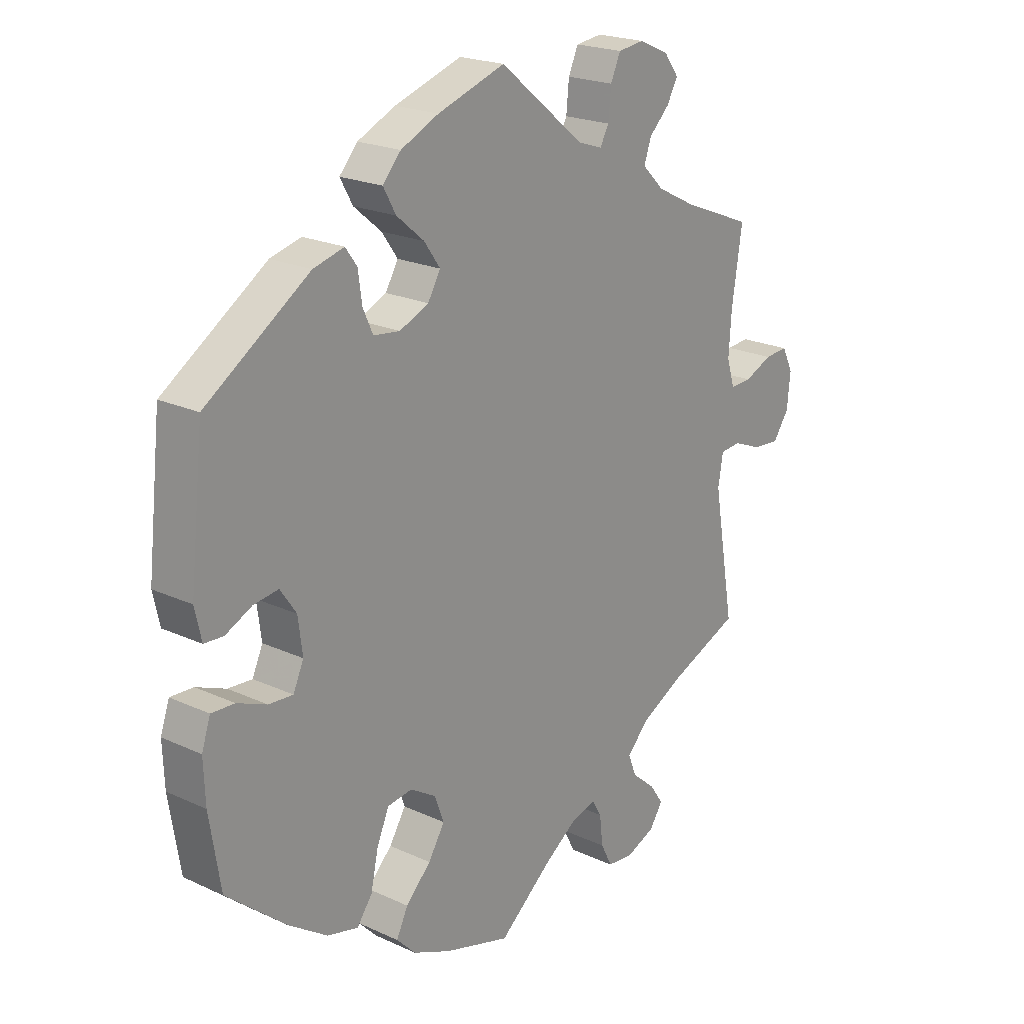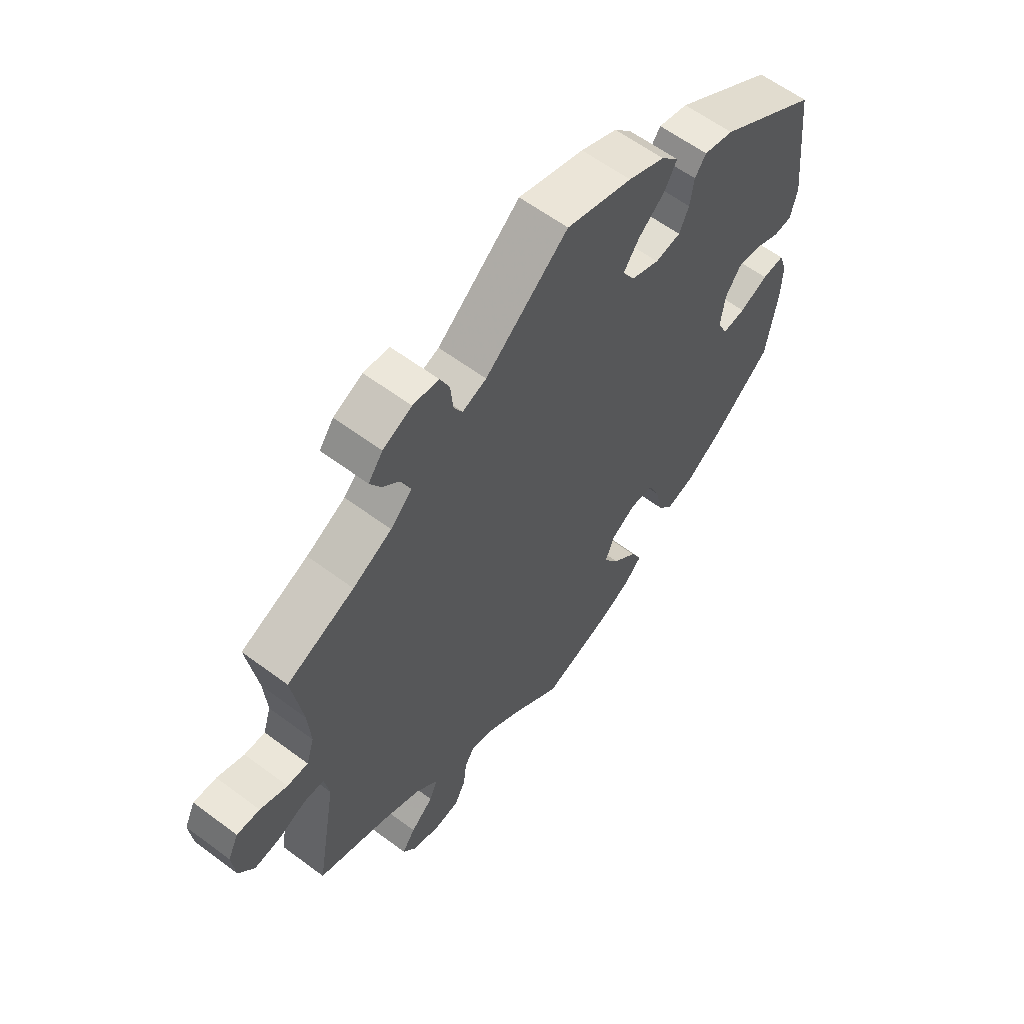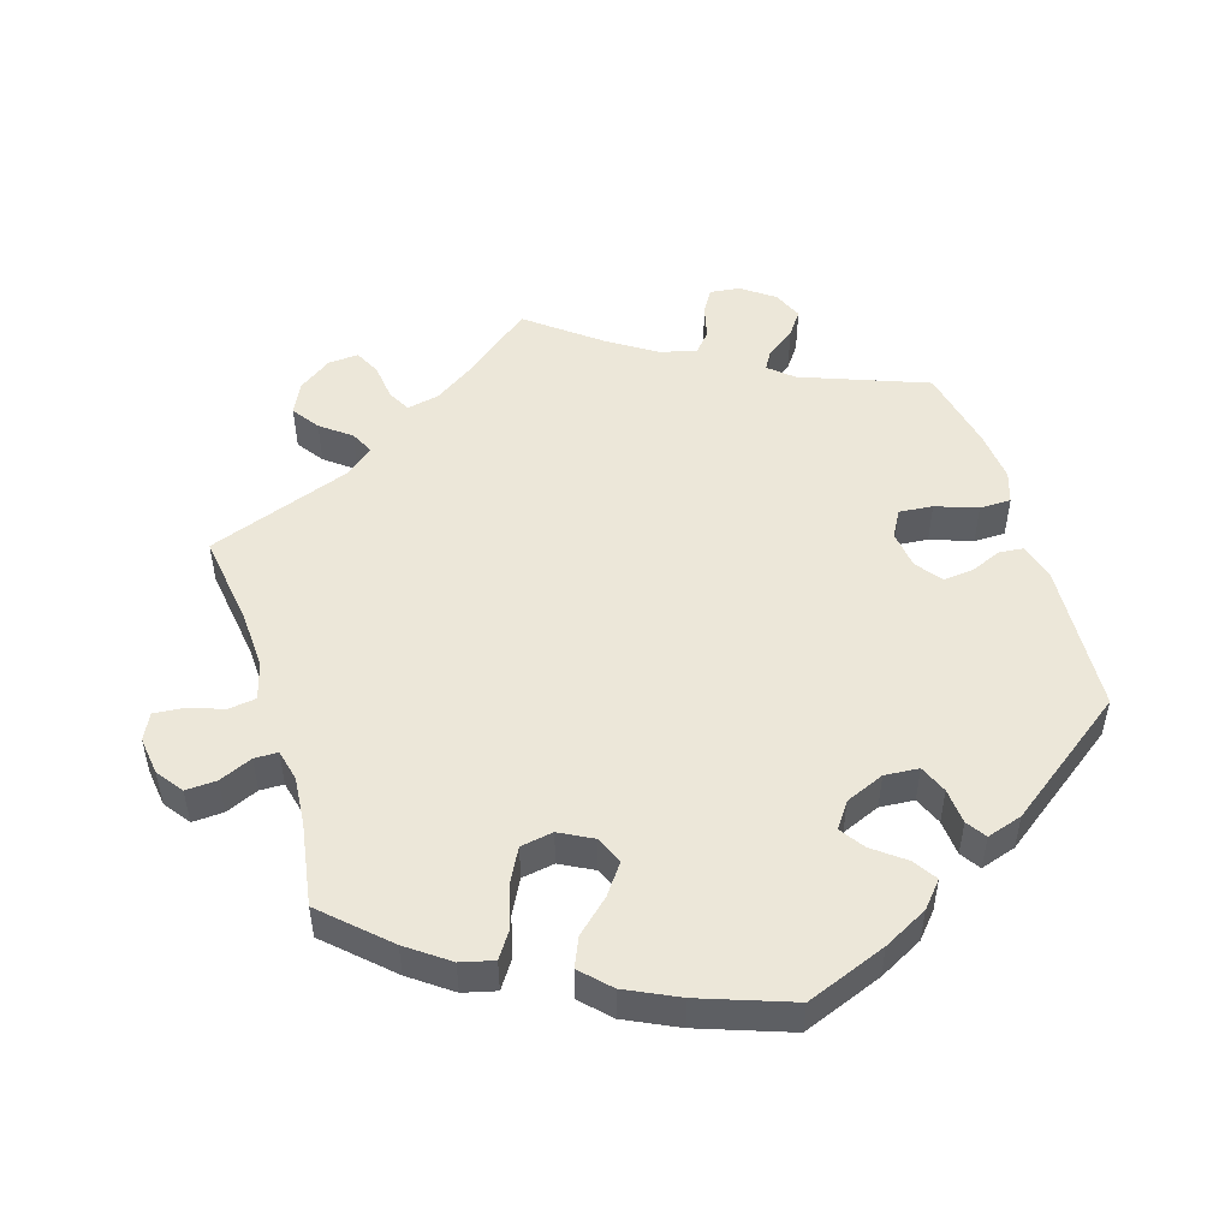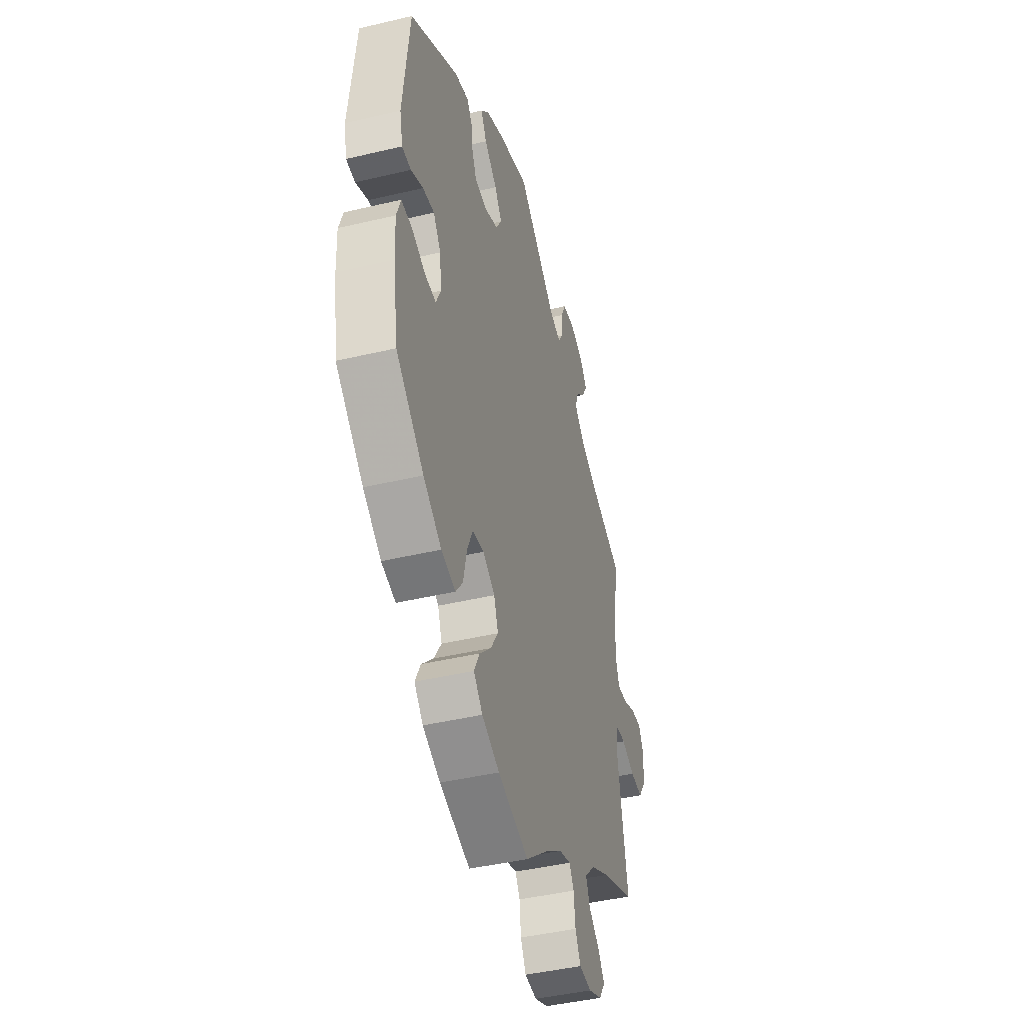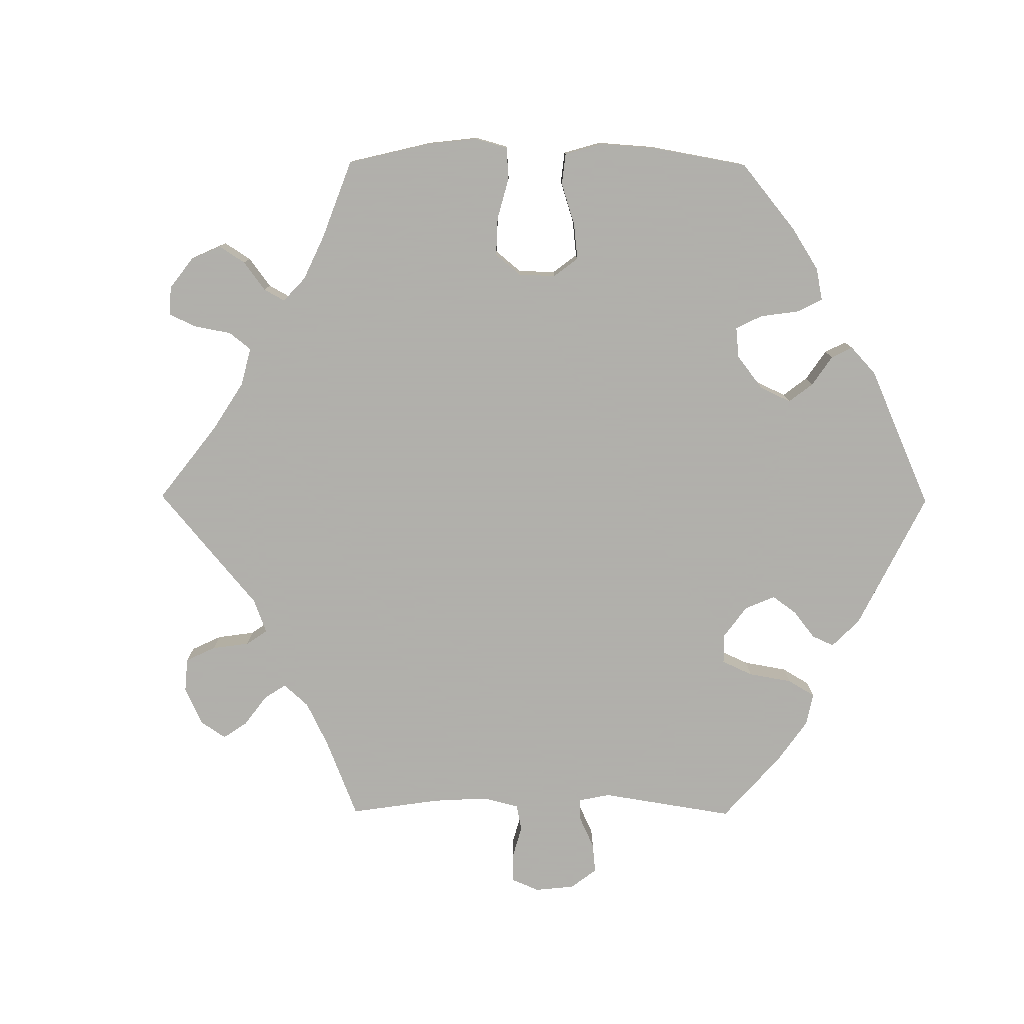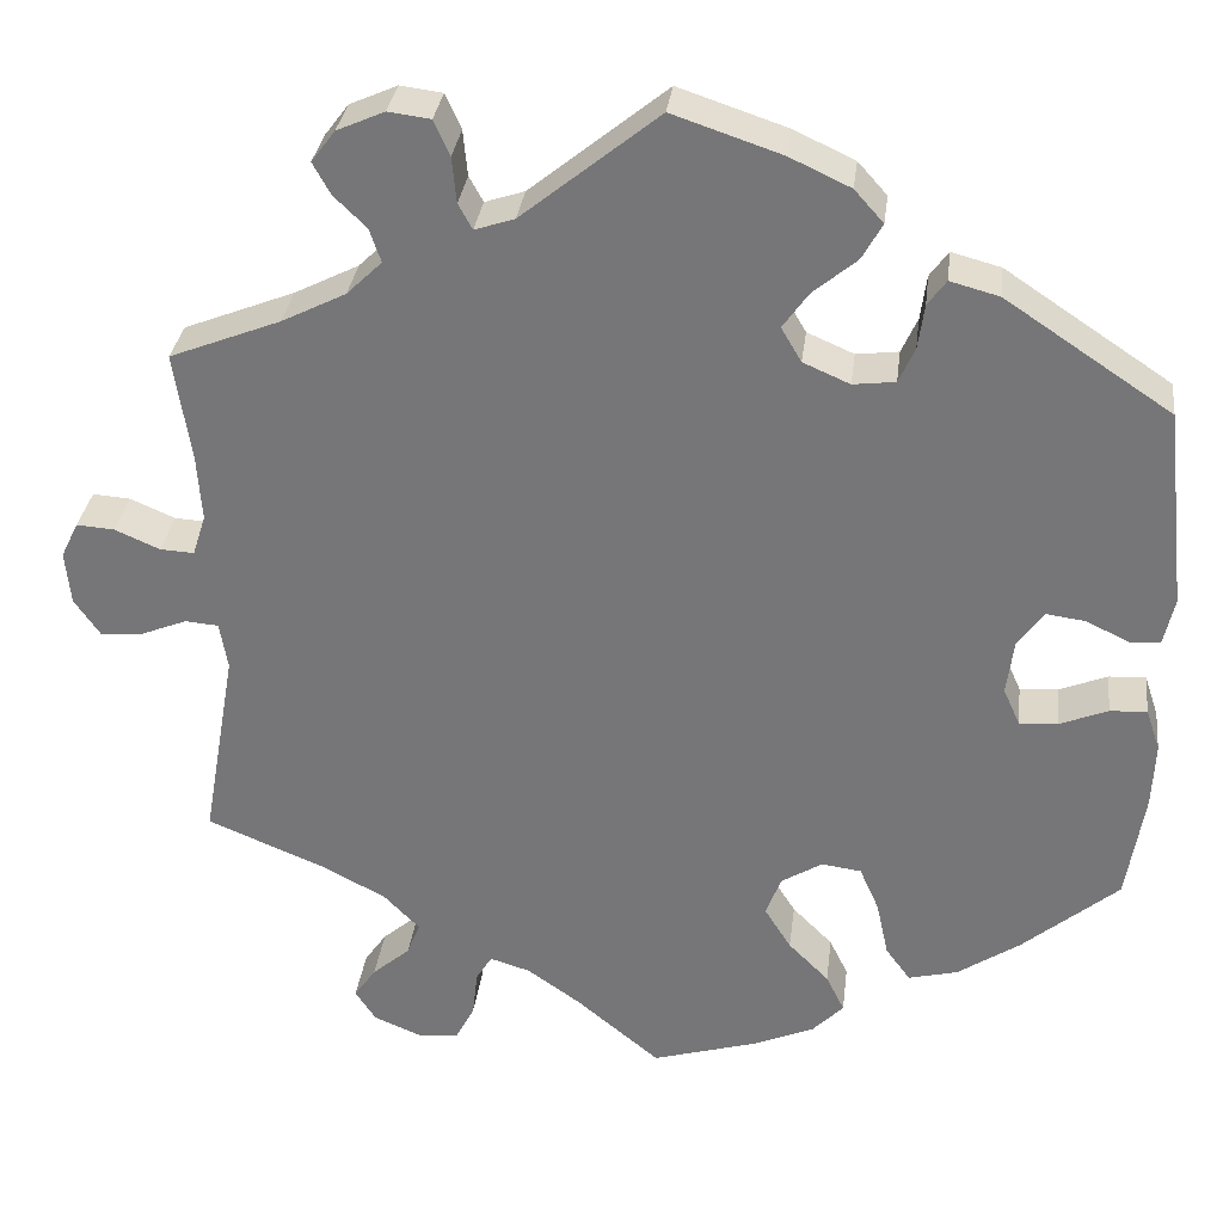
<metadata>
{"format":"obj","ext":"obj","renderer":"f3d","projection":"perspective","resolution":1024,"background":"white","views":[{"elev":21.4,"azim":-50.7,"up":"+Z"},{"elev":61.0,"azim":127.2,"up":"+Z"},{"elev":50.0,"azim":-137.3,"up":"+Y"},{"elev":-43.7,"azim":-74.4,"up":"+Z"},{"elev":-78.4,"azim":-150.4,"up":"+Y"},{"elev":32.1,"azim":-172.9,"up":"+Z"}]}
</metadata>
<code>
v 0.618 0.07 0.087
v -0.128 0.07 -0.381
v 0.405 0.07 -0.364
v 0.675 0.07 -0.012
v -0.301 0.07 -0.464
v 0.239 0.07 0.6
v 0.411 0.07 0.36
v -0.515 0.07 0.027
v 0.368 0.07 0.546
v 0.226 0.07 -0.568
v -0.204 0.07 -0.475
v 0.347 0.07 -0.52
v -0.225 0.07 -0.518
v 0.518 0.07 0.184
v -0.237 0.07 -0.312
v -0.562 0.07 0.083
v -0.158 0.07 -0.429
v 0.498 0.07 -0.086
v -0.19 0.07 -0.554
v -0.56 0.07 -0.11
v -0.272 0.07 0.421
v 0.567 0.07 0.065
v 0.202 0.07 -0.485
v -0.192 0.07 -0.306
v -0.448 0.07 -0.087
v -0.225 0.07 0.51
v 0.513 0.07 0.11
v -0.428 0.07 -0.402
v -0.146 0.07 0.347
v 0.597 0.07 -0.05
v -0.537 0.07 -0.31
v 0.2 0.07 0.479
v -0.467 0.07 0.05
v -0.55 0.07 0.029
v 0.646 0.07 -0.054
v -0.537 0.07 0.31
v 0.528 0.07 0.063
v -0.557 0.07 -0.184
v -0.293 0.07 0.45
v 0.33 0.07 -0.403
v -0.404 0.07 -0.09
v -0.357 0.07 -0.45
v 0.295 0.07 -0.614
v -0.273 0.07 -0.426
v -0.202 0.07 0.469
v -0.349 0.07 0.435
v 0.537 0.07 0.31
v 0.661 0.07 0.09
v -0.121 0.07 -0.584
v -0.123 0.07 0.579
v -0.145 0.07 -0.335
v 0.155 0.07 0.494
v 0.507 0.07 -0.032
v 0.221 0.07 0.56
v 0.372 0.07 -0.556
v -0.265 0.07 0.37
v 0.681 0.07 0.049
v 0.537 0.07 -0.31
v -0.123 0.07 0.386
v 0 0.07 -0.62
v -0.259 0.07 -0.362
v 0 0.07 0.62
v -0.393 0.07 0.014
v -0.152 0.07 0.427
v 0.304 0.07 -0.483
v 0.341 0.07 0.582
v 0.289 0.07 -0.445
v 0.216 0.07 0.508
v 0.287 0.07 0.606
v 0.338 0.07 0.397
v -0.422 0.07 0.056
v 0.247 0.07 -0.609
v -0.247 0.07 0.33
v 0.298 0.07 0.436
v 0.311 0.07 0.474
v -0.199 0.07 0.324
v -0.192 0.07 0.547
v -0.385 0.07 -0.048
v 0.545 0.07 -0.029
v 0.348 0.07 0.51
v 0.348 0.07 -0.592
v 0.096 0.07 -0.541
v -0.502 0.07 -0.065
v 0.156 0.07 -0.499
v -0.544 0.07 -0.063
v 0.22 0.07 -0.515
v 0.618 -0 0.087
v -0.128 -0 -0.381
v 0.405 -0 -0.364
v 0.675 -0 -0.012
v -0.301 -0 -0.464
v 0.239 -0 0.6
v 0.411 -0 0.36
v -0.515 -0 0.027
v 0.368 -0 0.546
v 0.226 -0 -0.568
v -0.204 -0 -0.475
v 0.347 -0 -0.52
v -0.225 -0 -0.518
v 0.518 -0 0.184
v -0.237 -0 -0.312
v -0.562 -0 0.083
v -0.158 -0 -0.429
v 0.498 -0 -0.086
v -0.19 -0 -0.554
v -0.56 -0 -0.11
v -0.272 -0 0.421
v 0.567 -0 0.065
v 0.202 -0 -0.485
v -0.192 -0 -0.306
v -0.448 -0 -0.087
v -0.225 -0 0.51
v 0.513 -0 0.11
v -0.428 -0 -0.402
v -0.146 -0 0.347
v 0.597 -0 -0.05
v -0.537 -0 -0.31
v 0.2 -0 0.479
v -0.467 -0 0.05
v -0.55 -0 0.029
v 0.646 -0 -0.054
v -0.537 -0 0.31
v 0.528 -0 0.063
v -0.557 -0 -0.184
v -0.293 -0 0.45
v 0.33 -0 -0.403
v -0.404 -0 -0.09
v -0.357 -0 -0.45
v 0.295 -0 -0.614
v -0.273 -0 -0.426
v -0.202 -0 0.469
v -0.349 -0 0.435
v 0.537 -0 0.31
v 0.661 -0 0.09
v -0.121 -0 -0.584
v -0.123 -0 0.579
v -0.145 -0 -0.335
v 0.155 -0 0.494
v 0.507 -0 -0.032
v 0.221 -0 0.56
v 0.372 -0 -0.556
v -0.265 -0 0.37
v 0.681 -0 0.049
v 0.537 -0 -0.31
v -0.123 -0 0.386
v 0 -0 -0.62
v -0.259 -0 -0.362
v 0 -0 0.62
v -0.393 -0 0.014
v -0.152 -0 0.427
v 0.304 -0 -0.483
v 0.341 -0 0.582
v 0.289 -0 -0.445
v 0.216 -0 0.508
v 0.287 -0 0.606
v 0.338 -0 0.397
v -0.422 -0 0.056
v 0.247 -0 -0.609
v -0.247 -0 0.33
v 0.298 -0 0.436
v 0.311 -0 0.474
v -0.199 -0 0.324
v -0.192 -0 0.547
v -0.385 -0 -0.048
v 0.545 -0 -0.029
v 0.348 -0 0.51
v 0.348 -0 -0.592
v 0.096 -0 -0.541
v -0.502 -0 -0.065
v 0.156 -0 -0.499
v -0.544 -0 -0.063
v 0.22 -0 -0.515
f 82 60 49 19
f 84 82 19 13
f 23 84 13 11
f 43 72 10 86
f 43 86 23
f 81 43 23
f 65 12 55 81
f 67 65 81 23
f 40 67 23 11
f 18 58 3
f 53 18 3 40
f 4 35 30 79
f 4 79 53
f 57 4 53
f 22 1 48 57
f 37 22 57 53
f 27 37 53 40
f 7 47 14
f 70 7 14 27
f 74 70 27 40
f 66 9 80 75
f 66 75 74
f 69 66 74
f 68 54 6 69
f 32 68 69 74
f 52 32 74 40
f 64 45 26 77
f 59 64 77 50
f 46 39 21 56
f 46 56 73
f 36 46 73
f 16 36 73 76
f 33 8 34 16
f 71 33 16 76
f 20 85 83 25
f 20 25 41
f 38 20 41
f 31 38 41
f 28 31 41
f 42 28 41 78
f 61 44 5 42
f 15 61 42 78
f 40 11 17
f 40 17 2
f 52 40 2 51
f 59 50 62 52
f 29 59 52 51
f 63 71 76 29
f 63 29 51 24
f 24 15 78 63
f 105 135 146 168
f 99 105 168 170
f 97 99 170 109
f 172 96 158 129
f 109 172 129
f 109 129 167
f 167 141 98 151
f 109 167 151 153
f 97 109 153 126
f 89 144 104
f 126 89 104 139
f 165 116 121 90
f 139 165 90
f 139 90 143
f 143 134 87 108
f 139 143 108 123
f 126 139 123 113
f 100 133 93
f 113 100 93 156
f 126 113 156 160
f 161 166 95 152
f 160 161 152
f 160 152 155
f 155 92 140 154
f 160 155 154 118
f 126 160 118 138
f 163 112 131 150
f 136 163 150 145
f 142 107 125 132
f 159 142 132
f 159 132 122
f 162 159 122 102
f 102 120 94 119
f 162 102 119 157
f 111 169 171 106
f 127 111 106
f 127 106 124
f 127 124 117
f 127 117 114
f 164 127 114 128
f 128 91 130 147
f 164 128 147 101
f 103 97 126
f 88 103 126
f 137 88 126 138
f 138 148 136 145
f 137 138 145 115
f 115 162 157 149
f 110 137 115 149
f 149 164 101 110
f 49 135 105 19
f 19 105 99 13
f 13 99 97 11
f 11 97 103 17
f 17 103 88 2
f 2 88 137 51
f 51 137 110 24
f 24 110 101 15
f 15 101 147 61
f 61 147 130 44
f 44 130 91 5
f 5 91 128 42
f 42 128 114 28
f 28 114 117 31
f 31 117 124 38
f 38 124 106 20
f 20 106 171 85
f 85 171 169 83
f 83 169 111 25
f 25 111 127 41
f 41 127 164 78
f 78 164 149 63
f 63 149 157 71
f 71 157 119 33
f 33 119 94 8
f 8 94 120 34
f 34 120 102 16
f 16 102 122 36
f 36 122 132 46
f 46 132 125 39
f 39 125 107 21
f 21 107 142 56
f 56 142 159 73
f 73 159 162 76
f 76 162 115 29
f 29 115 145 59
f 59 145 150 64
f 64 150 131 45
f 45 131 112 26
f 26 112 163 77
f 77 163 136 50
f 50 136 148 62
f 62 148 138 52
f 52 138 118 32
f 32 118 154 68
f 68 154 140 54
f 54 140 92 6
f 6 92 155 69
f 69 155 152 66
f 66 152 95 9
f 9 95 166 80
f 80 166 161 75
f 75 161 160 74
f 74 160 156 70
f 70 156 93 7
f 7 93 133 47
f 47 133 100 14
f 14 100 113 27
f 27 113 123 37
f 37 123 108 22
f 22 108 87 1
f 1 87 134 48
f 48 134 143 57
f 57 143 90 4
f 4 90 121 35
f 35 121 116 30
f 30 116 165 79
f 79 165 139 53
f 53 139 104 18
f 18 104 144 58
f 58 144 89 3
f 3 89 126 40
f 40 126 153 67
f 67 153 151 65
f 65 151 98 12
f 12 98 141 55
f 55 141 167 81
f 81 167 129 43
f 43 129 158 72
f 72 158 96 10
f 10 96 172 86
f 86 172 109 23
f 23 109 170 84
f 84 170 168 82
f 82 168 146 60
f 60 146 135 49

</code>
